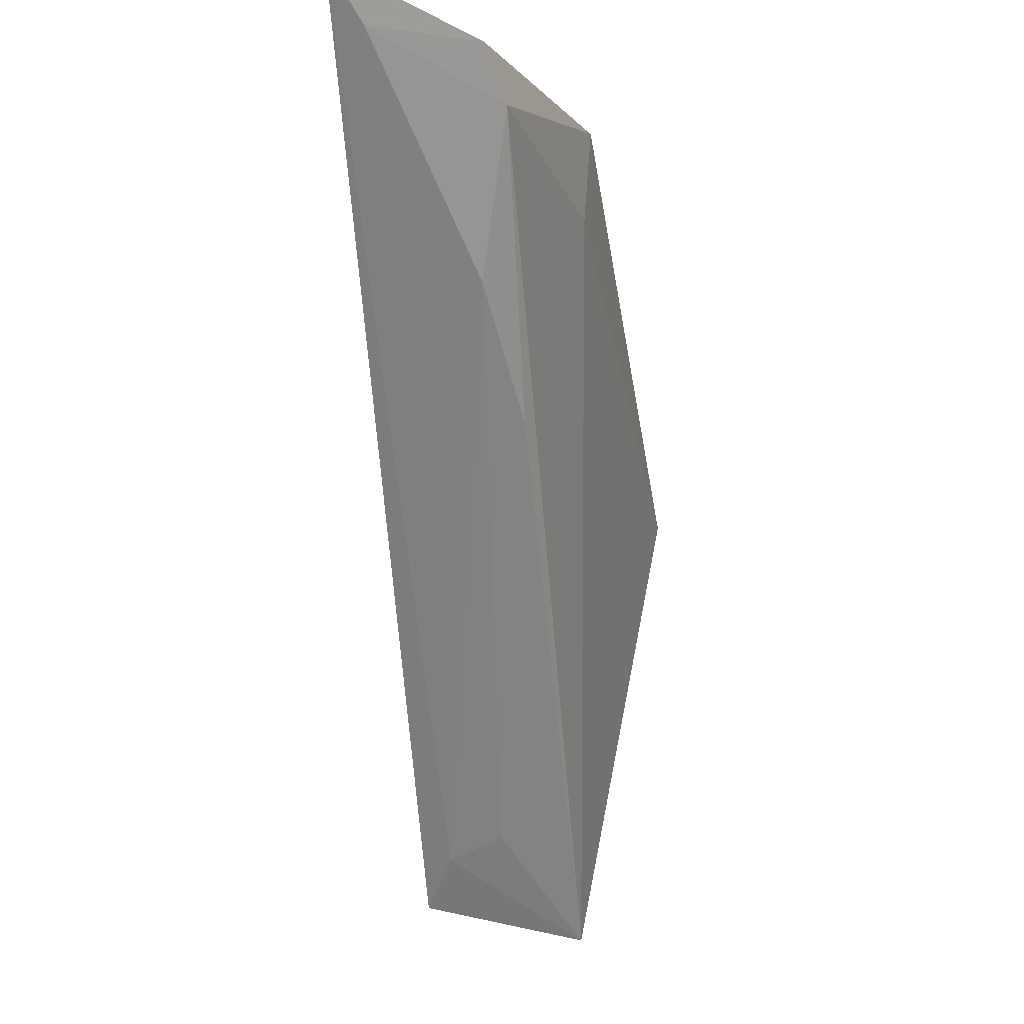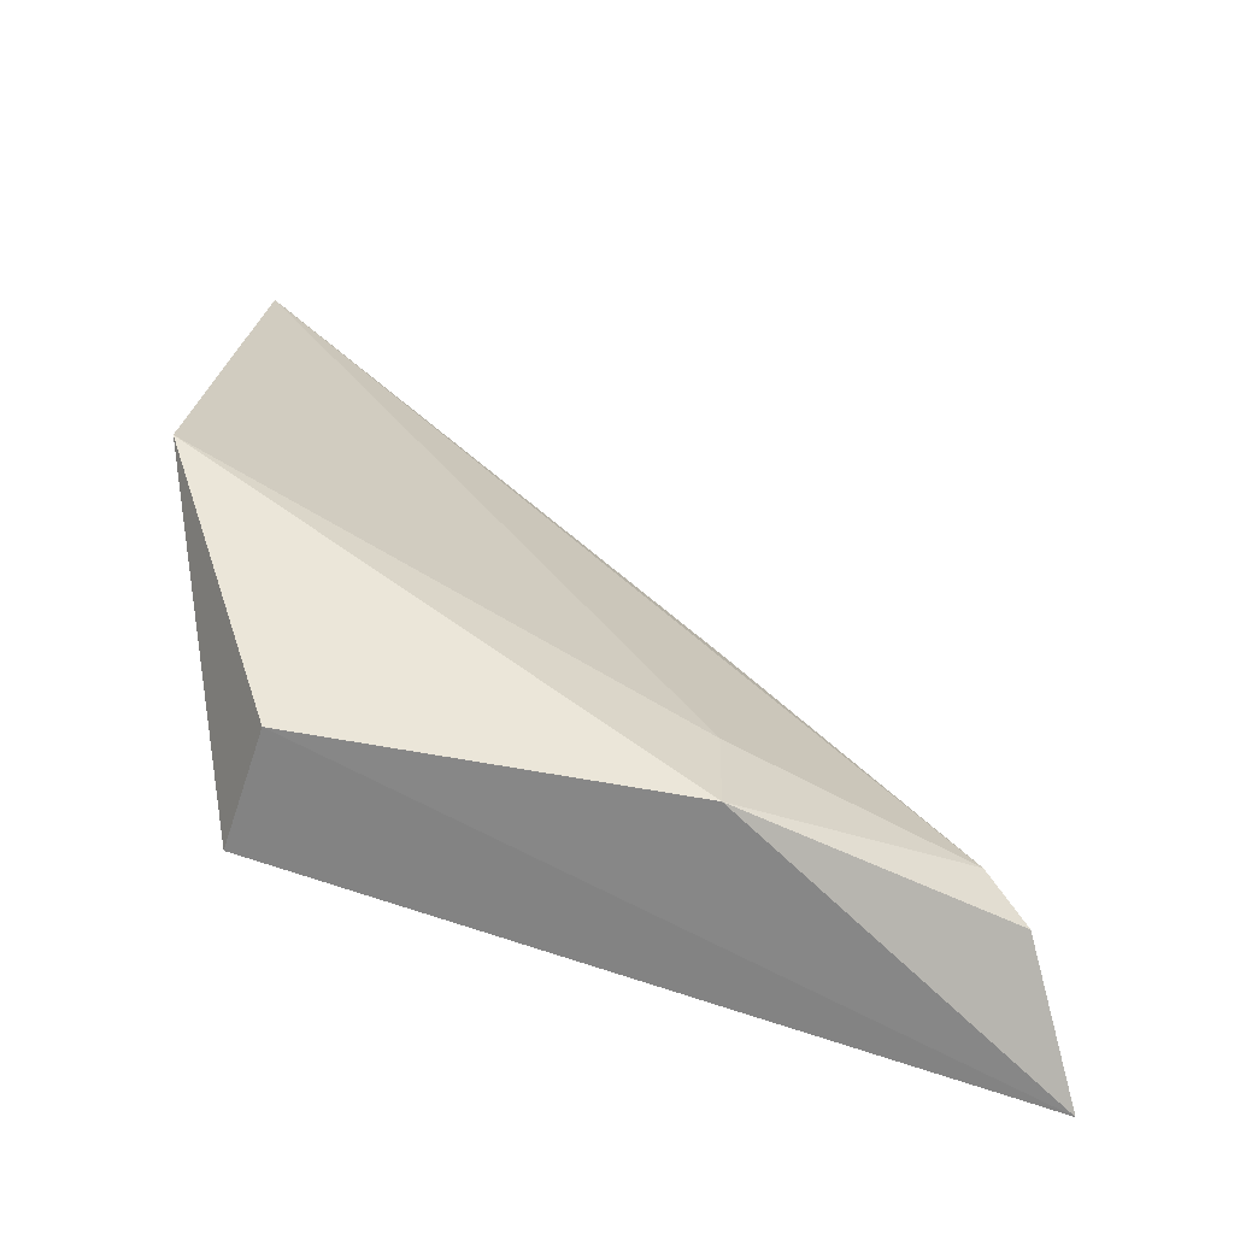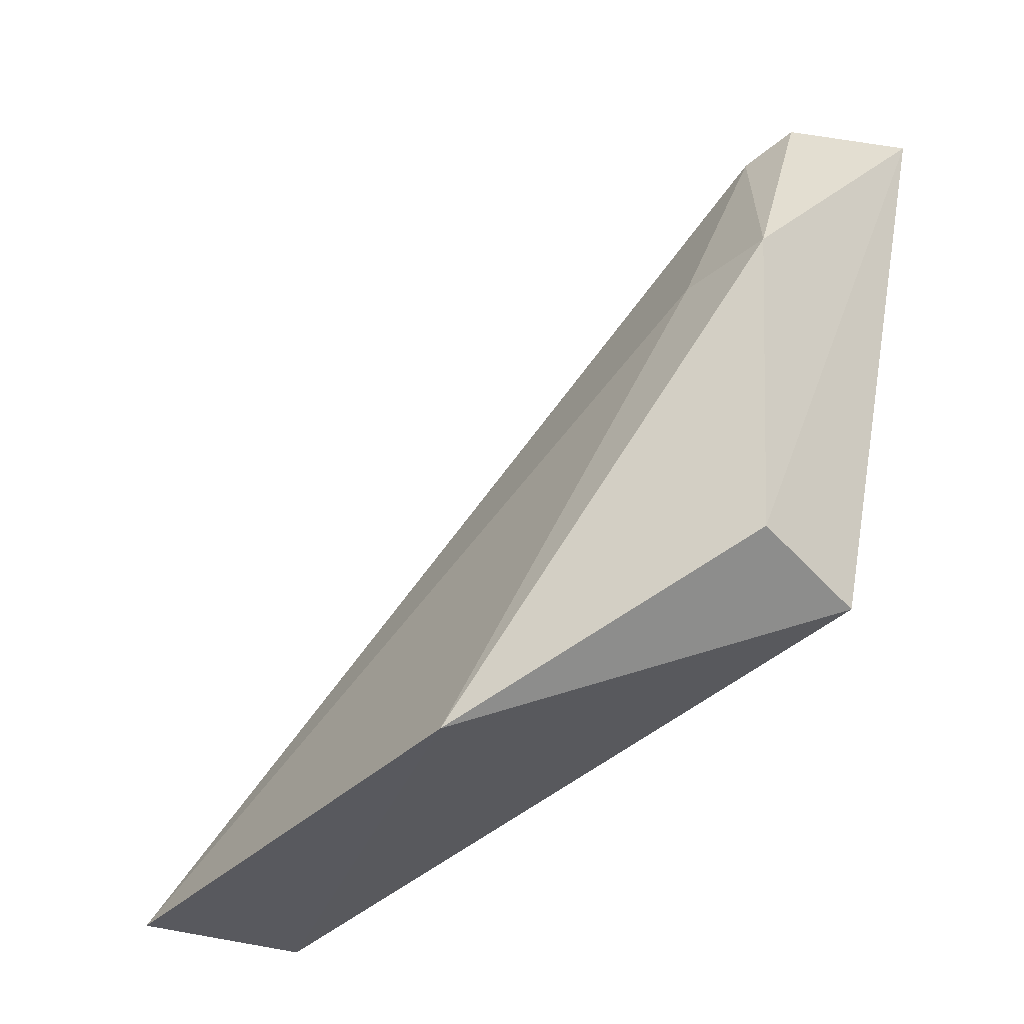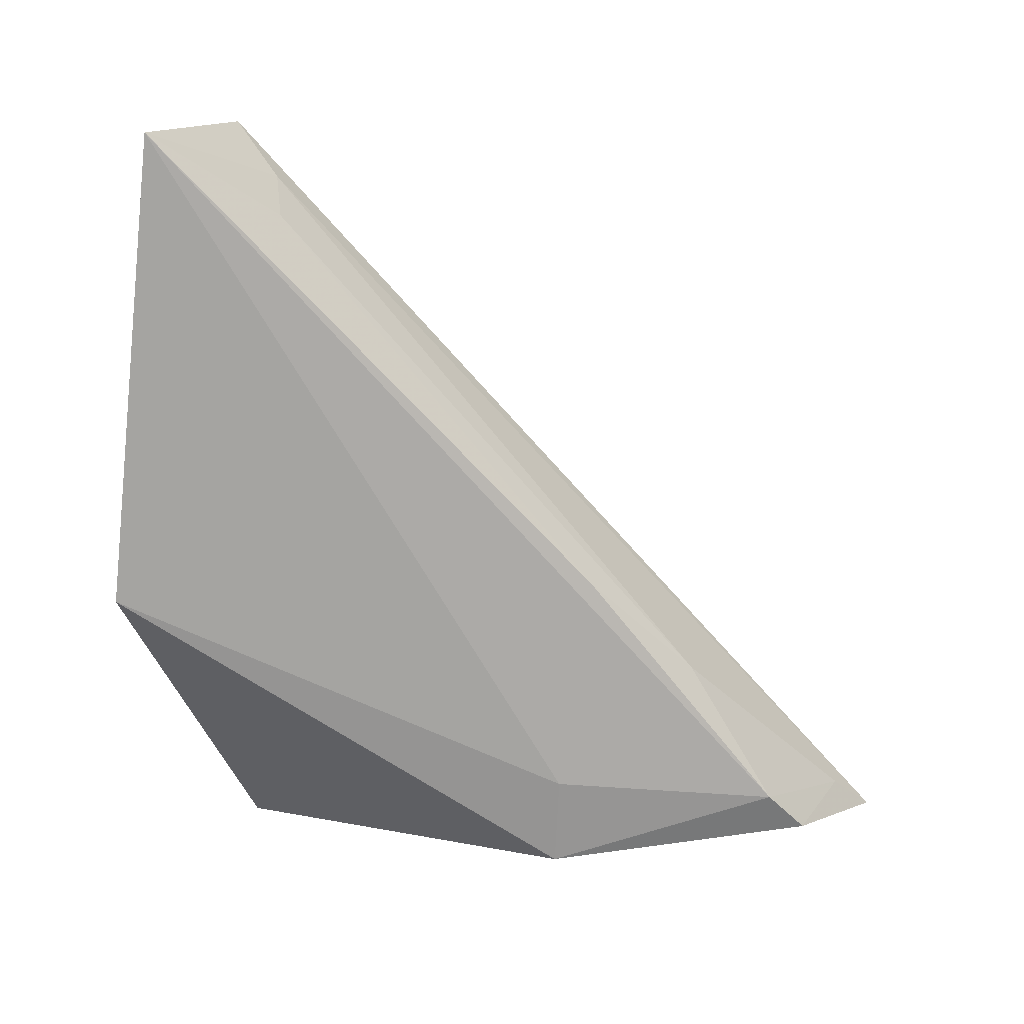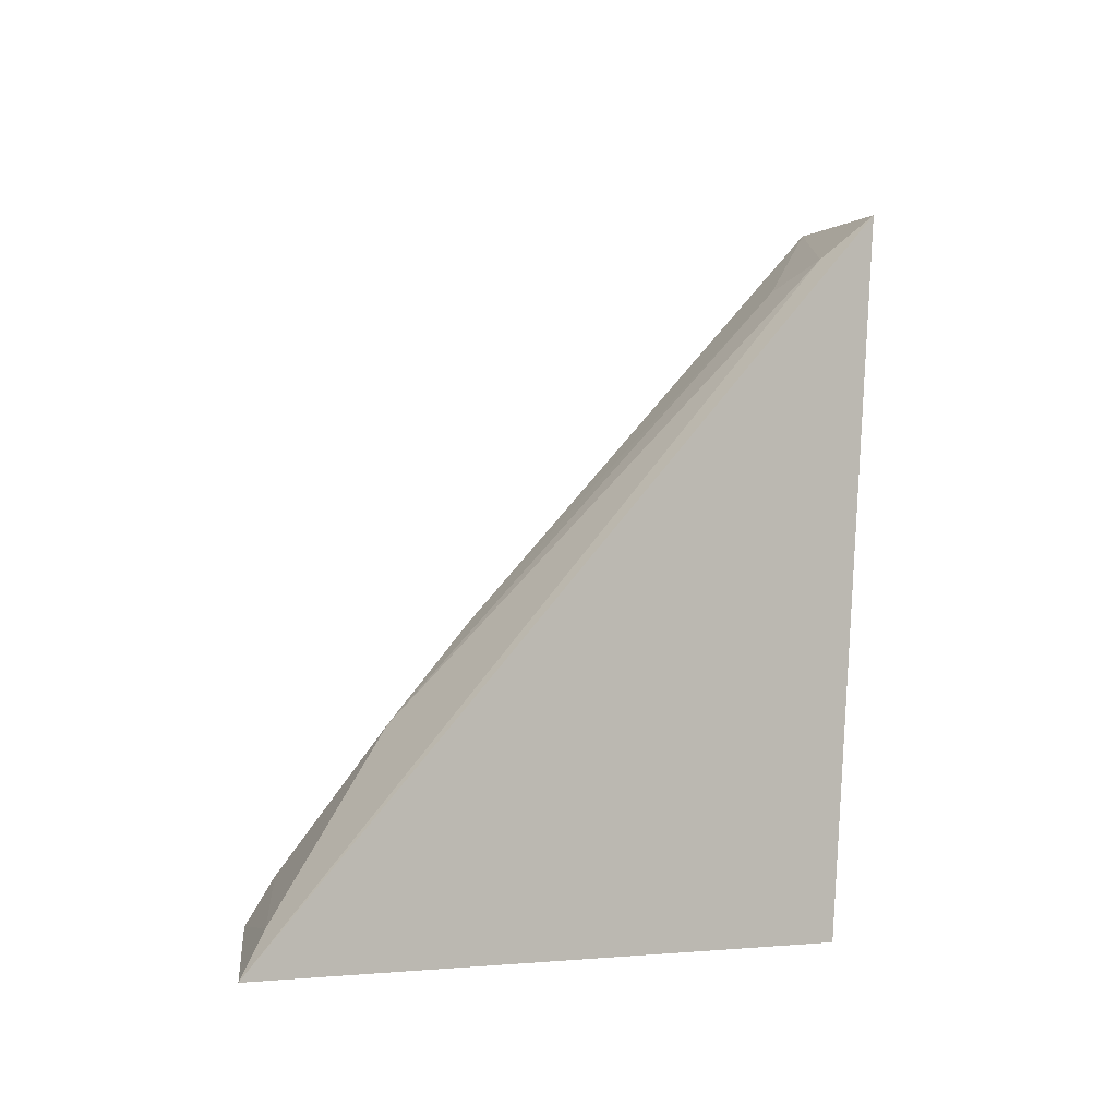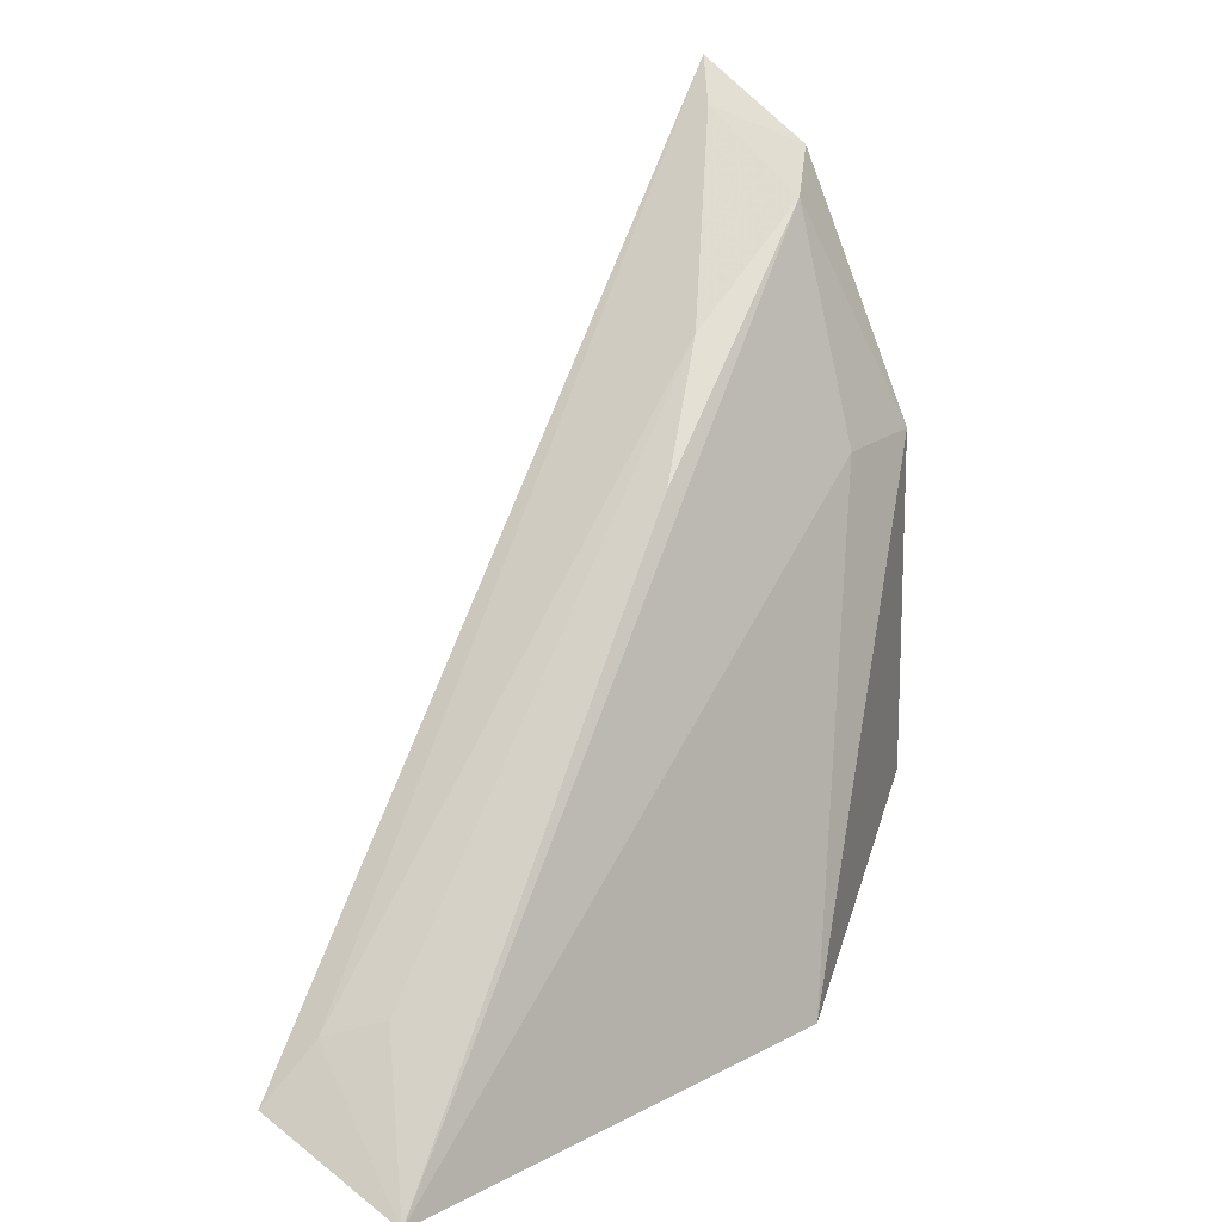
<metadata>
{"format":"obj","ext":"obj","renderer":"f3d","projection":"perspective","resolution":1024,"background":"white","views":[{"elev":76.6,"azim":-179.2,"up":"+Z"},{"elev":-59.4,"azim":-96.8,"up":"+Y"},{"elev":-39.8,"azim":-47.9,"up":"+Z"},{"elev":25.7,"azim":-74.7,"up":"+Y"},{"elev":-10.7,"azim":61.6,"up":"+Y"},{"elev":23.0,"azim":-145.9,"up":"+Z"}]}
</metadata>
<code>
v -0.0362 0.0006944 0.06444
v -0.03775 0.002741 0.06281
v -0.04823 0.002744 0.03416
v -0.04794 0.03832 0.03054
v -0.04009 0.03686 0.03183
v -0.0437 0.005037 0.06013
v -0.04122 0.03462 0.03418
v -0.04298 0.002657 0.03309
v -0.0427 0.01136 0.05569
v -0.05201 0.01611 0.02907
v -0.04271 0.002944 0.06178
v -0.04464 0.01641 0.05092
v -0.04376 0.03352 0.03526
v -0.04728 0.006335 0.05007
v -0.04755 0.001984 0.04995
f 7 2 1
f 7 1 5
f 7 5 4
f 8 5 1
f 8 1 3
f 9 6 2
f 9 2 7
f 10 8 3
f 10 4 5
f 10 5 8
f 11 1 2
f 11 2 6
f 12 4 6
f 12 6 9
f 13 9 7
f 13 7 4
f 13 12 9
f 13 4 12
f 14 6 4
f 14 4 10
f 15 3 1
f 15 1 11
f 15 11 6
f 15 6 14
f 15 14 10
f 15 10 3

</code>
